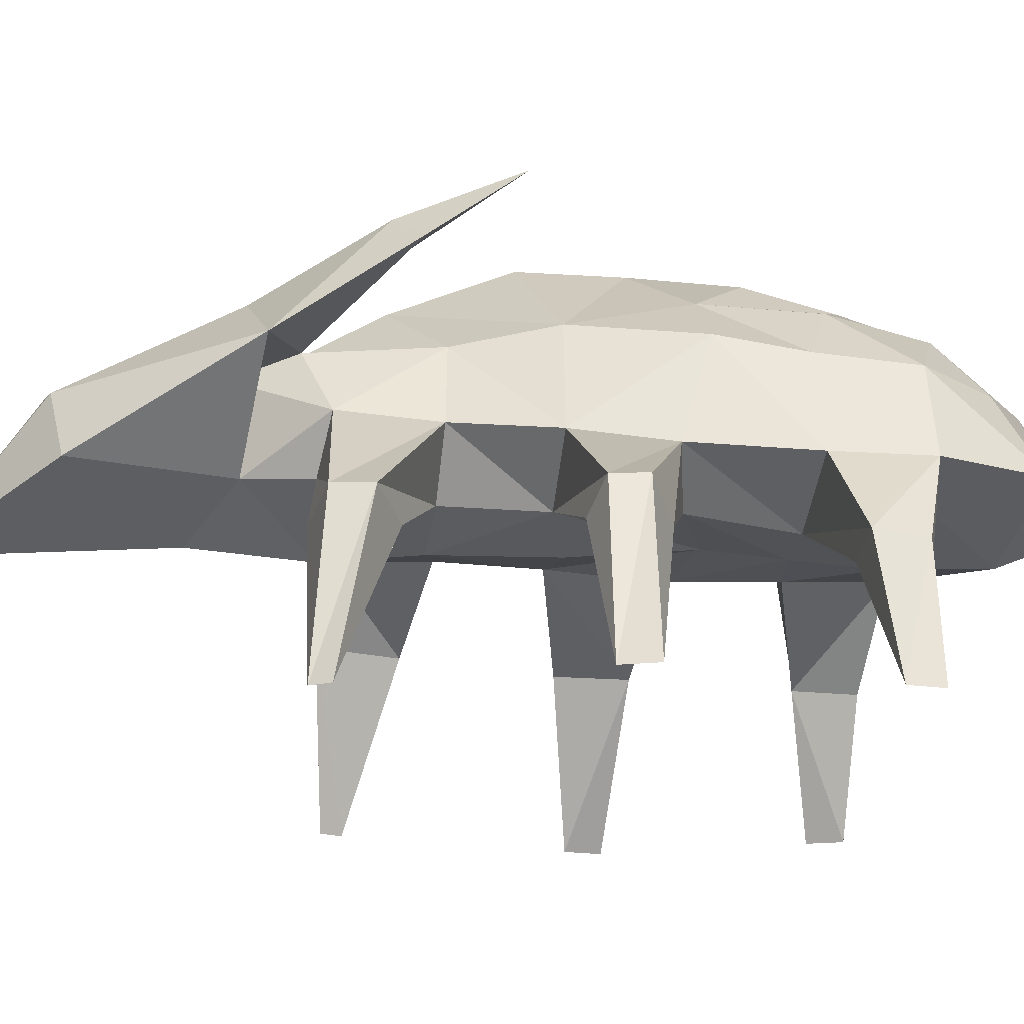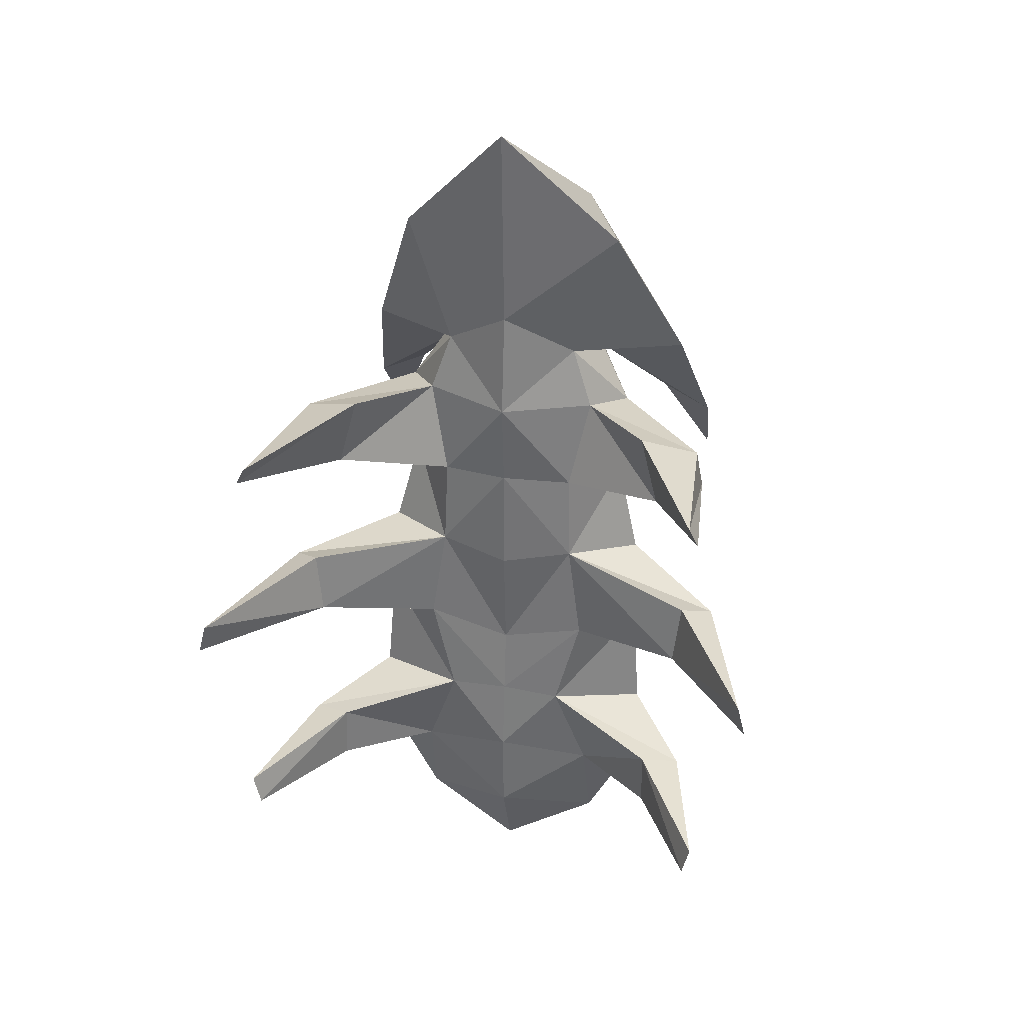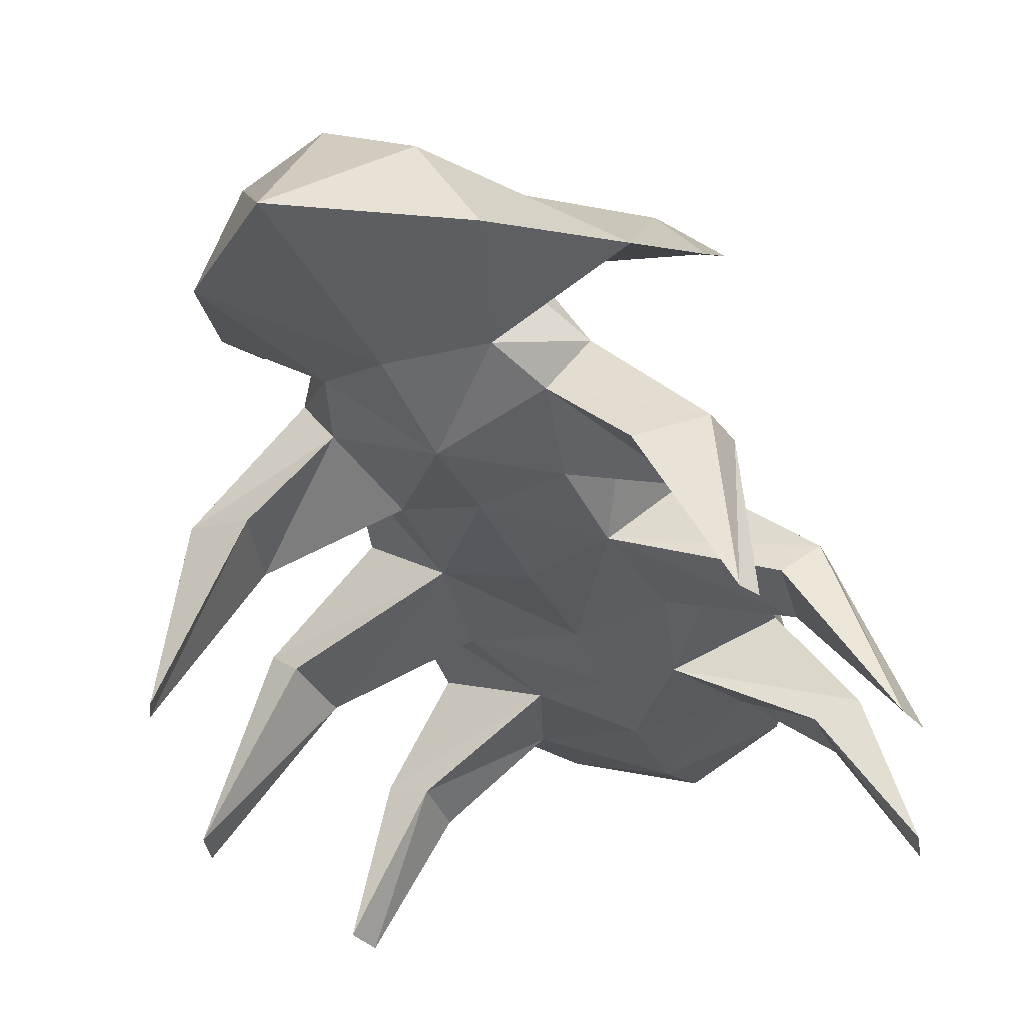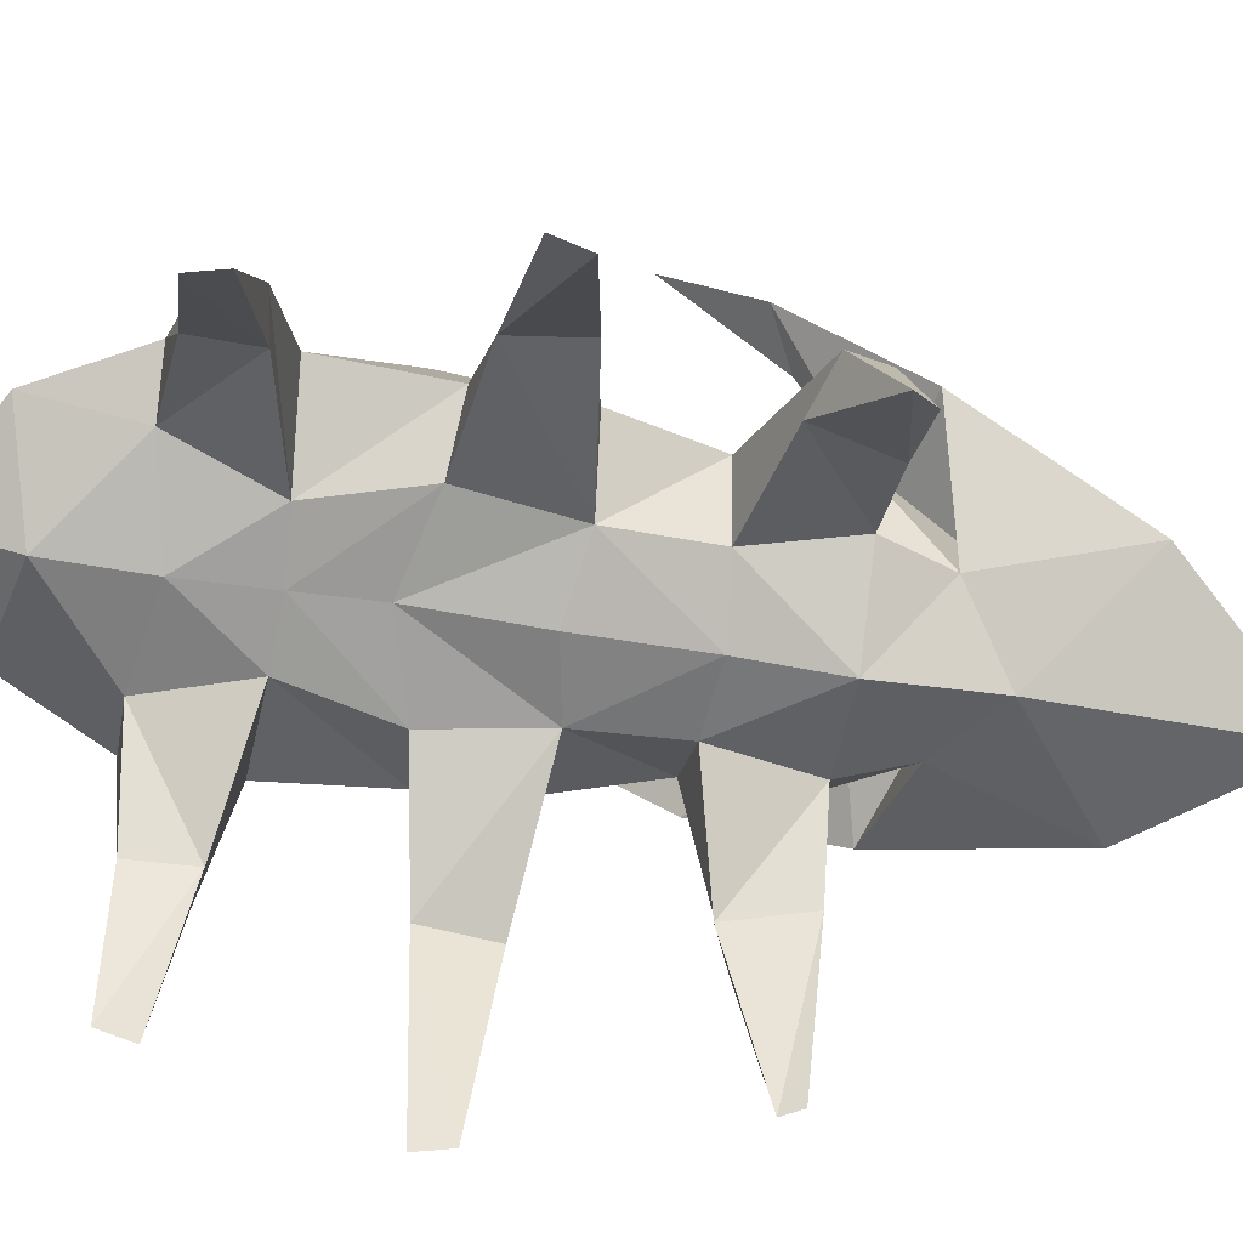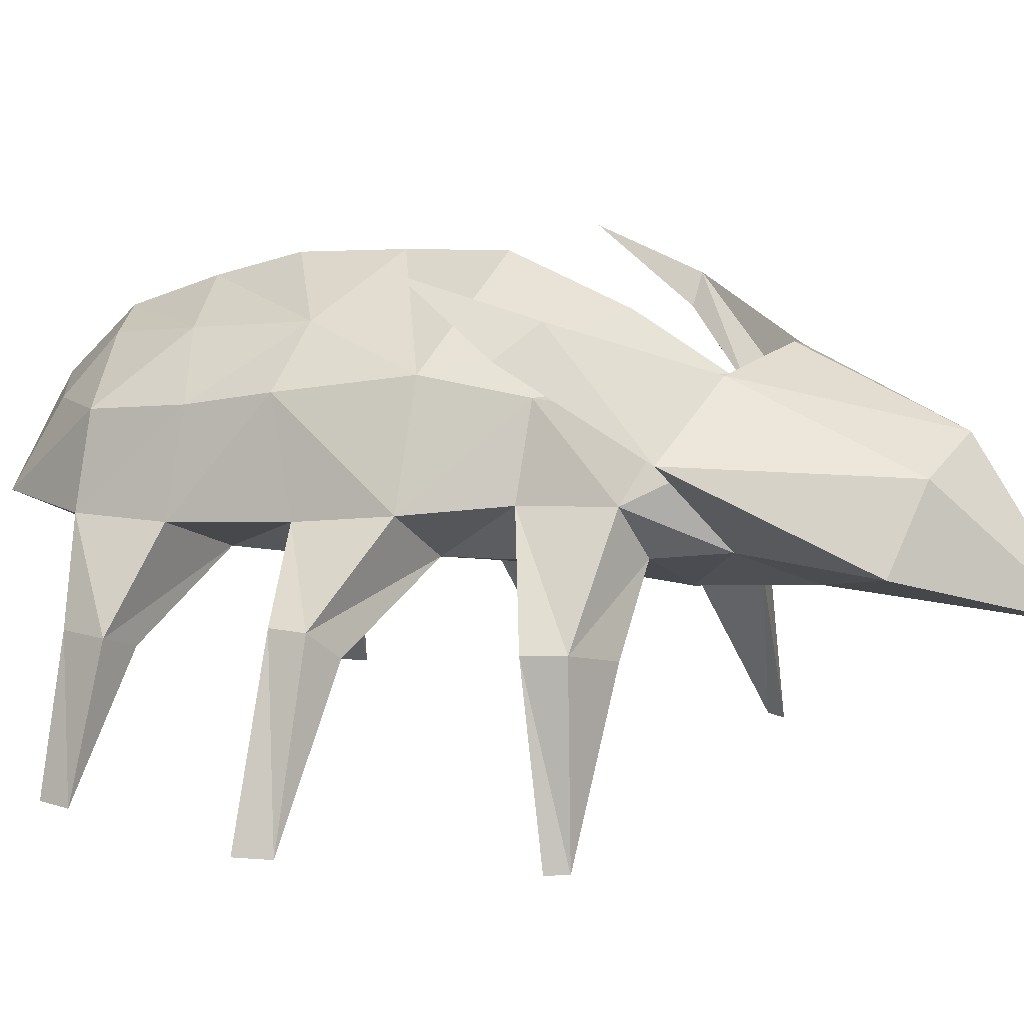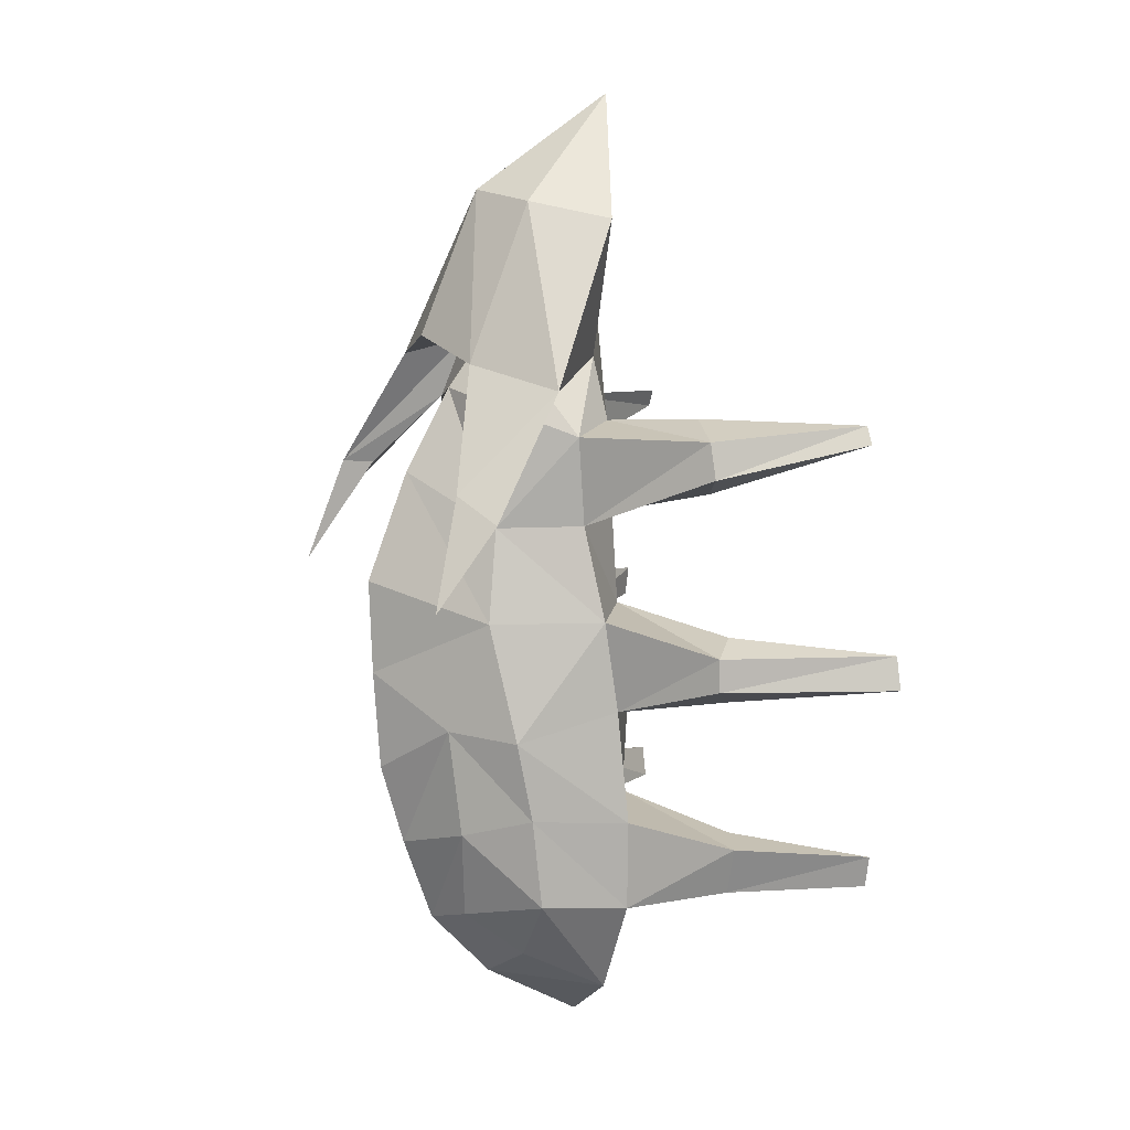
<metadata>
{"format":"obj","ext":"obj","renderer":"f3d","projection":"perspective","resolution":1024,"background":"white","views":[{"elev":-19.4,"azim":87.5,"up":"+Y"},{"elev":33.9,"azim":13.7,"up":"+Z"},{"elev":-33.7,"azim":21.2,"up":"+Y"},{"elev":-71.2,"azim":-98.8,"up":"+Y"},{"elev":11.8,"azim":-65.1,"up":"+Y"},{"elev":9.0,"azim":-114.2,"up":"+Z"}]}
</metadata>
<code>
o New_mesh
v 0 0.5226 0.01052
v -0.1202 0.4175 0.0822
v 0 0.5268 0.1244
v -0.08514 0.4573 -0.05214
v -0.1538 0.3958 -0.05948
v -0.1568 0.3774 -0.156
v -0.0947 0.4445 -0.1809
v -0.157 0.3652 -0.265
v -0.0627 0.4286 -0.2909
v -0.08865 0.3612 -0.3432
v 0 0.3721 -0.3904
v 0 0.4485 -0.3094
v 0 0.514 -0.1093
v 0 0.4852 -0.208
v -0.1722 0.289 0.08374
v -0.1783 0.2747 -0.02568
v -0.1873 0.2643 -0.1622
v -0.1815 0.263 -0.2709
v -0.1201 0.2654 -0.3888
v 0 0.2273 -0.06079
v -0.1067 0.2273 -0.03293
v -0.08876 0.2335 0.09166
v 0 0.217 0.0763
v -0.07556 0.2191 -0.1524
v -0.1163 0.2334 -0.2678
v 0 0.218 -0.1478
v 0 0.2087 -0.2453
v 0 0.2112 -0.3561
v -0.2946 0.1991 0.05382
v -0.2589 0.1684 0.07141
v -0.2952 0.2 0.01396
v -0.25 0.1633 -0.009096
v -0.362 -0 0.05418
v -0.3719 -0 0.01413
v -0.2649 0.161 -0.1878
v -0.2455 0.1593 -0.246
v -0.3113 -0 -0.2032
v -0.302 0 -0.2423
v -0.22 0.1411 -0.2502
v -0.2181 0.1439 -0.1796
v 0 0.2515 -0.4588
v 0 0.2177 0.2132
v -0.08533 0.2393 0.2049
v -0.144 0.3037 0.1973
v -0.1001 0.3999 0.1949
v 0 0.4762 0.2561
v -0.2724 0.1948 0.2607
v -0.216 0.1739 0.2374
v -0.2975 0 0.2963
v 0 0.4201 0.3569
v -0.09952 0.391 0.3384
v -0.1487 0.313 0.305
v -0.2634 0.1974 0.305
v -0.2861 -0 0.3186
v 0 0.2082 0.3228
v -0.1091 0.2571 0.3202
v -0.08393 0.2645 0.3955
v -0.07452 0.3706 0.4121
v 0 0.3827 0.4076
v 0 0.455 0.4214
v -0.1096 0.4361 0.3926
v 0 0.3821 0.5955
v -0.08464 0.3508 0.5819
v 0 0.209 0.7134
v -0.1384 0.2657 0.5613
v -0.2115 0.3671 0.3658
v -0.2002 0.4893 0.2505
v -0.2404 0.4561 0.2185
v -0.178 0.4569 0.2491
v -0.2331 0.5287 0.1204
v 0 0.2219 0.4536
v -0.1931 0.1779 0.3256
v 0.1202 0.4175 0.0822
v 0.08514 0.4573 -0.05214
v 0.1538 0.3958 -0.05948
v 0.1568 0.3774 -0.156
v 0.0947 0.4445 -0.1809
v 0.157 0.3652 -0.265
v 0.0627 0.4286 -0.2909
v 0.08865 0.3612 -0.3432
v 0.1722 0.289 0.08374
v 0.1783 0.2747 -0.02568
v 0.1873 0.2643 -0.1622
v 0.1815 0.263 -0.2709
v 0.1201 0.2654 -0.3888
v 0.1067 0.2273 -0.03293
v 0.08876 0.2335 0.09166
v 0.07556 0.2191 -0.1524
v 0.1163 0.2334 -0.2678
v 0.2946 0.1991 0.05382
v 0.2589 0.1684 0.07141
v 0.2952 0.2 0.01396
v 0.25 0.1633 -0.009096
v 0.362 -0 0.05418
v 0.3719 -0 0.01413
v 0.2649 0.161 -0.1878
v 0.2455 0.1593 -0.246
v 0.3113 -0 -0.2032
v 0.302 0 -0.2423
v 0.22 0.1411 -0.2502
v 0.2181 0.1439 -0.1796
v 0.08533 0.2393 0.2049
v 0.144 0.3037 0.1973
v 0.1001 0.3999 0.1949
v 0.2724 0.1948 0.2607
v 0.216 0.1739 0.2374
v 0.2975 0 0.2963
v 0.09952 0.391 0.3384
v 0.1487 0.313 0.305
v 0.2634 0.1974 0.305
v 0.2861 -0 0.3186
v 0.1091 0.2571 0.3202
v 0.08393 0.2645 0.3955
v 0.07452 0.3706 0.4121
v 0.1096 0.4361 0.3926
v 0.08464 0.3508 0.5819
v 0.1384 0.2657 0.5613
v 0.2115 0.3671 0.3658
v 0.2002 0.4893 0.2505
v 0.2404 0.4561 0.2185
v 0.178 0.4569 0.2491
v 0.2331 0.5287 0.1204
v 0.1931 0.1779 0.3256
f 1 2 3
f 1 4 2
f 5 2 4
f 6 5 4
f 7 6 4
f 8 6 7
f 9 8 7
f 10 8 9
f 11 10 9
f 12 11 9
f 13 4 1
f 14 4 13
f 14 7 4
f 12 7 14
f 12 9 7
f 15 2 5
f 16 15 5
f 17 16 5
f 17 5 6
f 18 6 8
f 18 17 6
f 19 8 10
f 19 18 8
f 19 10 11
f 20 22 21
f 23 22 20
f 24 21 16
f 24 16 17
f 18 19 25
f 26 21 24
f 26 20 21
f 27 24 25
f 27 26 24
f 28 25 19
f 28 27 25
f 15 29 22
f 29 15 16
f 30 22 29
f 31 29 16
f 32 31 16
f 32 16 21
f 21 22 32
f 32 22 30
f 33 30 29
f 34 31 32
f 30 33 32
f 33 34 32
f 31 33 29
f 33 31 34
f 35 17 18
f 36 35 18
f 37 35 36
f 38 37 36
f 39 36 18
f 39 18 25
f 36 39 38
f 40 39 25
f 40 25 24
f 40 24 35
f 24 17 35
f 39 40 38
f 40 37 38
f 40 35 37
f 41 28 19
f 19 11 41
f 42 22 23
f 43 22 42
f 44 22 43
f 44 15 22
f 45 15 44
f 45 2 15
f 46 3 2
f 46 2 45
f 47 44 43
f 48 47 43
f 49 47 48
f 50 46 45
f 51 50 45
f 52 51 45
f 52 45 44
f 53 44 47
f 53 52 44
f 54 47 49
f 54 53 47
f 55 43 42
f 56 43 55
f 72 53 54
f 56 53 72
f 52 53 56
f 43 56 48
f 48 56 72
f 72 49 48
f 49 72 54
f 57 52 56
f 58 52 57
f 58 51 52
f 59 50 51
f 59 51 58
f 56 55 57
f 60 59 58
f 61 60 58
f 62 60 61
f 63 62 61
f 64 62 63
f 65 64 63
f 66 63 61
f 66 65 63
f 58 66 61
f 57 66 58
f 67 61 58
f 67 66 61
f 68 66 67
f 69 67 51
f 69 51 68
f 68 51 66
f 70 69 68
f 67 70 68
f 70 67 69
f 58 51 67
f 66 57 65
f 71 57 55
f 65 57 71
f 65 71 64
f 51 58 66
f 1 3 73
f 1 73 74
f 75 74 73
f 76 74 75
f 77 74 76
f 78 77 76
f 79 77 78
f 80 79 78
f 11 79 80
f 12 79 11
f 13 1 74
f 14 13 74
f 14 74 77
f 12 14 77
f 12 77 79
f 81 75 73
f 82 75 81
f 83 75 82
f 83 76 75
f 84 78 76
f 84 76 83
f 85 80 78
f 85 78 84
f 85 11 80
f 20 86 87
f 23 20 87
f 88 82 86
f 88 83 82
f 84 89 85
f 26 88 86
f 26 86 20
f 27 89 88
f 27 88 26
f 28 85 89
f 28 89 27
f 81 87 90
f 90 82 81
f 91 90 87
f 92 82 90
f 93 82 92
f 93 86 82
f 86 93 87
f 93 91 87
f 94 90 91
f 95 93 92
f 91 93 94
f 94 93 95
f 92 90 94
f 94 95 92
f 96 84 83
f 97 84 96
f 98 97 96
f 99 97 98
f 100 84 97
f 100 89 84
f 97 99 100
f 101 89 100
f 101 88 89
f 101 96 88
f 88 96 83
f 100 99 101
f 101 99 98
f 101 98 96
f 41 85 28
f 85 41 11
f 42 23 87
f 102 42 87
f 103 102 87
f 103 87 81
f 104 103 81
f 104 81 73
f 46 73 3
f 46 104 73
f 105 102 103
f 106 102 105
f 107 106 105
f 50 104 46
f 108 104 50
f 109 104 108
f 109 103 104
f 110 105 103
f 110 103 109
f 111 107 105
f 111 105 110
f 55 42 102
f 112 55 102
f 123 111 110
f 112 123 110
f 109 112 110
f 102 106 112
f 106 123 112
f 123 106 107
f 107 111 123
f 113 112 109
f 114 113 109
f 114 109 108
f 59 108 50
f 59 114 108
f 112 113 55
f 60 114 59
f 115 114 60
f 62 115 60
f 116 115 62
f 64 116 62
f 117 116 64
f 118 115 116
f 118 116 117
f 114 115 118
f 113 114 118
f 119 114 115
f 119 115 118
f 120 119 118
f 121 108 119
f 121 120 108
f 120 118 108
f 122 120 121
f 119 120 122
f 122 121 119
f 114 119 108
f 118 117 113
f 71 55 113
f 117 71 113
f 117 64 71
f 108 118 114

</code>
